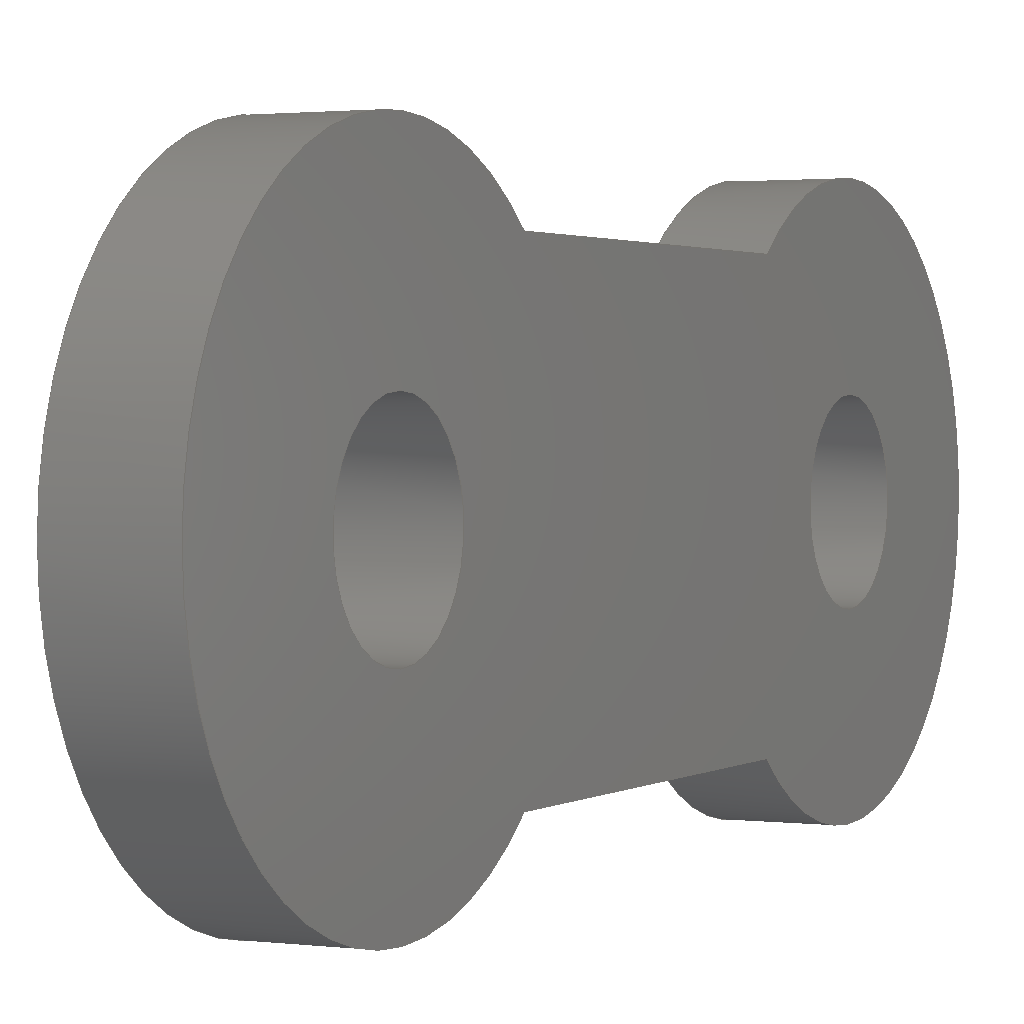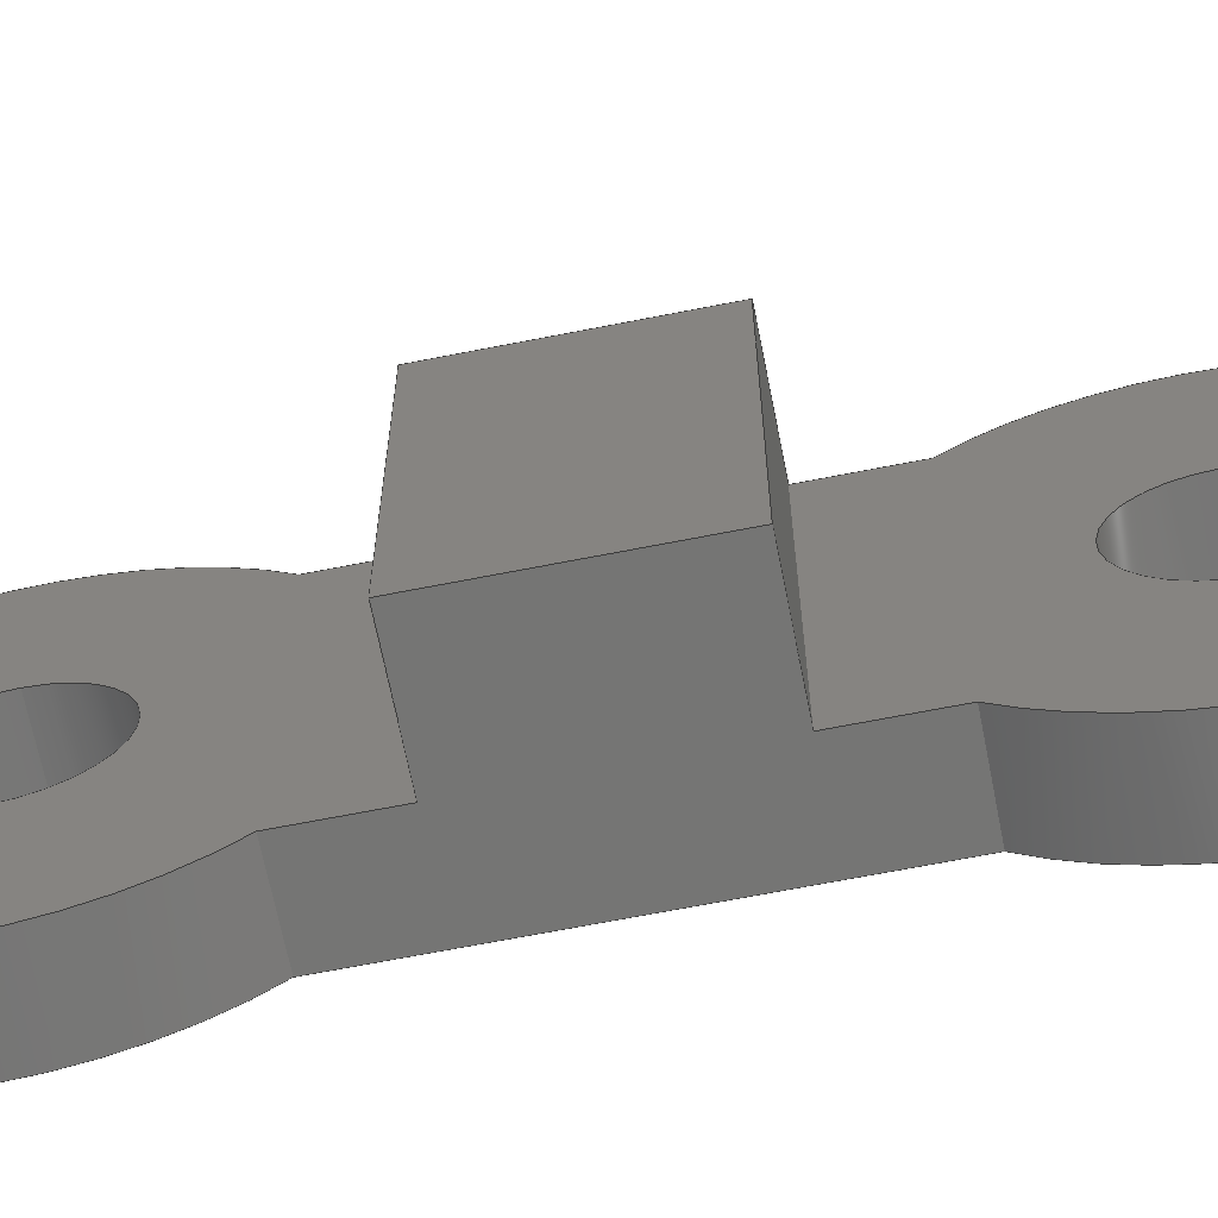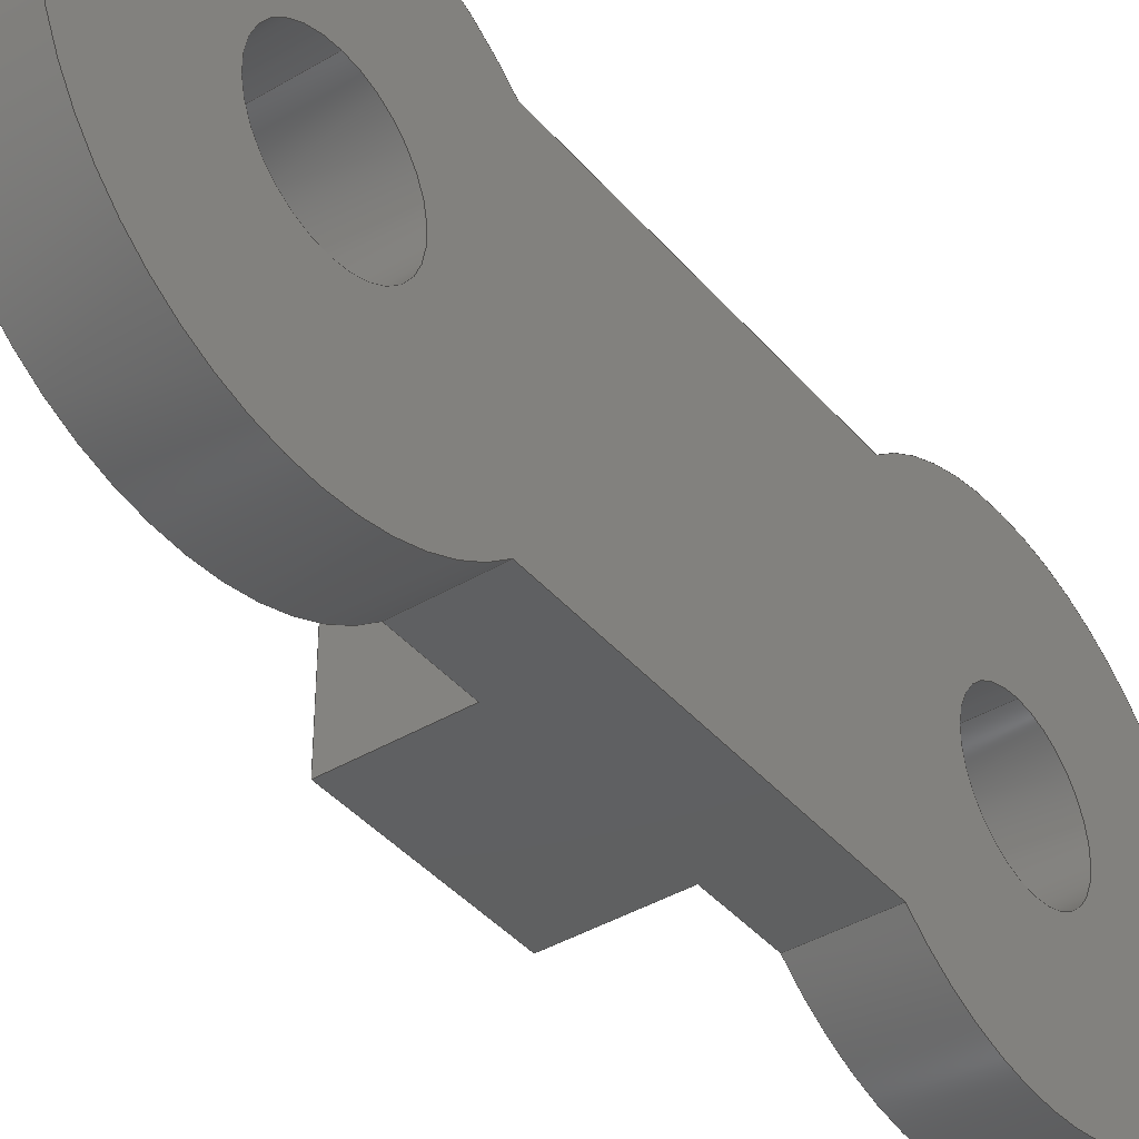
<metadata>
{"format":"step","ext":"step","renderer":"f3d","projection":"perspective","resolution":1024,"background":"white","views":[{"elev":1.6,"azim":26.3,"up":"+Z"},{"elev":-67.0,"azim":-78.8,"up":"+Z"},{"elev":-40.3,"azim":36.2,"up":"+Z"}]}
</metadata>
<code>
ISO-10303-21;
DATA;
#1=MECHANICAL_DESIGN_GEOMETRIC_PRESENTATION_REPRESENTATION('',(#4),#388);
#2=SHAPE_REPRESENTATION_RELATIONSHIP('SRR','None',#395,#3);
#3=ADVANCED_BREP_SHAPE_REPRESENTATION('',(#5),#387);
#4=STYLED_ITEM('',(#404),#5);
#5=MANIFOLD_SOLID_BREP('Body1',#224);
#6=CYLINDRICAL_SURFACE('',#247,0.9);
#7=CYLINDRICAL_SURFACE('',#249,0.9);
#8=CYLINDRICAL_SURFACE('',#252,2.7);
#9=CYLINDRICAL_SURFACE('',#255,2.7);
#10=FACE_BOUND('',#38,.T.);
#11=FACE_BOUND('',#40,.T.);
#12=FACE_BOUND('',#48,.T.);
#13=FACE_BOUND('',#49,.T.);
#14=CIRCLE('',#242,2.7);
#15=CIRCLE('',#243,0.9);
#16=CIRCLE('',#245,2.7);
#17=CIRCLE('',#246,0.9);
#18=CIRCLE('',#248,0.9);
#19=CIRCLE('',#250,0.9);
#20=CIRCLE('',#253,2.7);
#21=CIRCLE('',#256,2.7);
#22=FACE_OUTER_BOUND('',#34,.T.);
#23=FACE_OUTER_BOUND('',#35,.T.);
#24=FACE_OUTER_BOUND('',#36,.T.);
#25=FACE_OUTER_BOUND('',#37,.T.);
#26=FACE_OUTER_BOUND('',#39,.T.);
#27=FACE_OUTER_BOUND('',#41,.T.);
#28=FACE_OUTER_BOUND('',#42,.T.);
#29=FACE_OUTER_BOUND('',#43,.T.);
#30=FACE_OUTER_BOUND('',#44,.T.);
#31=FACE_OUTER_BOUND('',#45,.T.);
#32=FACE_OUTER_BOUND('',#46,.T.);
#33=FACE_OUTER_BOUND('',#47,.T.);
#34=EDGE_LOOP('',(#144,#145,#146,#147));
#35=EDGE_LOOP('',(#148,#149,#150,#151));
#36=EDGE_LOOP('',(#152,#153,#154,#155));
#37=EDGE_LOOP('',(#156,#157,#158,#159));
#38=EDGE_LOOP('',(#160));
#39=EDGE_LOOP('',(#161,#162,#163,#164));
#40=EDGE_LOOP('',(#165));
#41=EDGE_LOOP('',(#166,#167,#168,#169));
#42=EDGE_LOOP('',(#170,#171,#172,#173));
#43=EDGE_LOOP('',(#174,#175,#176,#177,#178,#179,#180,#181));
#44=EDGE_LOOP('',(#182,#183,#184,#185));
#45=EDGE_LOOP('',(#186,#187,#188,#189,#190,#191,#192,#193));
#46=EDGE_LOOP('',(#194,#195,#196,#197));
#47=EDGE_LOOP('',(#198,#199,#200,#201));
#48=EDGE_LOOP('',(#202));
#49=EDGE_LOOP('',(#203));
#50=LINE('',#326,#72);
#51=LINE('',#328,#73);
#52=LINE('',#330,#74);
#53=LINE('',#331,#75);
#54=LINE('',#335,#76);
#55=LINE('',#337,#77);
#56=LINE('',#339,#78);
#57=LINE('',#340,#79);
#58=LINE('',#342,#80);
#59=LINE('',#343,#81);
#60=LINE('',#346,#82);
#61=LINE('',#349,#83);
#62=LINE('',#354,#84);
#63=LINE('',#357,#85);
#64=LINE('',#363,#86);
#65=LINE('',#367,#87);
#66=LINE('',#370,#88);
#67=LINE('',#372,#89);
#68=LINE('',#373,#90);
#69=LINE('',#377,#91);
#70=LINE('',#380,#92);
#71=LINE('',#381,#93);
#72=VECTOR('',#262,1);
#73=VECTOR('',#263,1);
#74=VECTOR('',#264,1);
#75=VECTOR('',#265,1);
#76=VECTOR('',#268,1);
#77=VECTOR('',#269,1);
#78=VECTOR('',#270,1);
#79=VECTOR('',#271,1);
#80=VECTOR('',#274,1);
#81=VECTOR('',#275,1);
#82=VECTOR('',#278,1);
#83=VECTOR('',#281,1);
#84=VECTOR('',#286,1);
#85=VECTOR('',#289,1);
#86=VECTOR('',#296,0.9);
#87=VECTOR('',#301,0.9);
#88=VECTOR('',#304,1);
#89=VECTOR('',#305,1);
#90=VECTOR('',#306,1);
#91=VECTOR('',#311,1);
#92=VECTOR('',#314,1);
#93=VECTOR('',#315,1);
#94=VERTEX_POINT('',#324);
#95=VERTEX_POINT('',#325);
#96=VERTEX_POINT('',#327);
#97=VERTEX_POINT('',#329);
#98=VERTEX_POINT('',#333);
#99=VERTEX_POINT('',#334);
#100=VERTEX_POINT('',#336);
#101=VERTEX_POINT('',#338);
#102=VERTEX_POINT('',#345);
#103=VERTEX_POINT('',#347);
#104=VERTEX_POINT('',#350);
#105=VERTEX_POINT('',#353);
#106=VERTEX_POINT('',#355);
#107=VERTEX_POINT('',#358);
#108=VERTEX_POINT('',#361);
#109=VERTEX_POINT('',#365);
#110=VERTEX_POINT('',#369);
#111=VERTEX_POINT('',#371);
#112=VERTEX_POINT('',#375);
#113=VERTEX_POINT('',#379);
#114=EDGE_CURVE('',#94,#95,#50,.T.);
#115=EDGE_CURVE('',#94,#96,#51,.T.);
#116=EDGE_CURVE('',#97,#96,#52,.T.);
#117=EDGE_CURVE('',#95,#97,#53,.T.);
#118=EDGE_CURVE('',#98,#99,#54,.T.);
#119=EDGE_CURVE('',#98,#100,#55,.T.);
#120=EDGE_CURVE('',#101,#100,#56,.T.);
#121=EDGE_CURVE('',#99,#101,#57,.T.);
#122=EDGE_CURVE('',#96,#101,#58,.T.);
#123=EDGE_CURVE('',#100,#97,#59,.T.);
#124=EDGE_CURVE('',#102,#95,#60,.T.);
#125=EDGE_CURVE('',#103,#102,#14,.T.);
#126=EDGE_CURVE('',#103,#94,#61,.T.);
#127=EDGE_CURVE('',#104,#104,#15,.T.);
#128=EDGE_CURVE('',#99,#105,#62,.T.);
#129=EDGE_CURVE('',#106,#105,#16,.T.);
#130=EDGE_CURVE('',#98,#106,#63,.T.);
#131=EDGE_CURVE('',#107,#107,#17,.T.);
#132=EDGE_CURVE('',#108,#108,#18,.T.);
#133=EDGE_CURVE('',#108,#104,#64,.T.);
#134=EDGE_CURVE('',#109,#109,#19,.T.);
#135=EDGE_CURVE('',#109,#107,#65,.T.);
#136=EDGE_CURVE('',#103,#110,#66,.T.);
#137=EDGE_CURVE('',#111,#110,#67,.T.);
#138=EDGE_CURVE('',#105,#111,#68,.T.);
#139=EDGE_CURVE('',#112,#111,#20,.T.);
#140=EDGE_CURVE('',#106,#112,#69,.T.);
#141=EDGE_CURVE('',#113,#112,#70,.T.);
#142=EDGE_CURVE('',#102,#113,#71,.T.);
#143=EDGE_CURVE('',#110,#113,#21,.T.);
#144=ORIENTED_EDGE('',*,*,#114,.F.);
#145=ORIENTED_EDGE('',*,*,#115,.T.);
#146=ORIENTED_EDGE('',*,*,#116,.F.);
#147=ORIENTED_EDGE('',*,*,#117,.F.);
#148=ORIENTED_EDGE('',*,*,#118,.F.);
#149=ORIENTED_EDGE('',*,*,#119,.T.);
#150=ORIENTED_EDGE('',*,*,#120,.F.);
#151=ORIENTED_EDGE('',*,*,#121,.F.);
#152=ORIENTED_EDGE('',*,*,#122,.T.);
#153=ORIENTED_EDGE('',*,*,#120,.T.);
#154=ORIENTED_EDGE('',*,*,#123,.T.);
#155=ORIENTED_EDGE('',*,*,#116,.T.);
#156=ORIENTED_EDGE('',*,*,#114,.T.);
#157=ORIENTED_EDGE('',*,*,#124,.F.);
#158=ORIENTED_EDGE('',*,*,#125,.F.);
#159=ORIENTED_EDGE('',*,*,#126,.T.);
#160=ORIENTED_EDGE('',*,*,#127,.F.);
#161=ORIENTED_EDGE('',*,*,#118,.T.);
#162=ORIENTED_EDGE('',*,*,#128,.T.);
#163=ORIENTED_EDGE('',*,*,#129,.F.);
#164=ORIENTED_EDGE('',*,*,#130,.F.);
#165=ORIENTED_EDGE('',*,*,#131,.F.);
#166=ORIENTED_EDGE('',*,*,#132,.F.);
#167=ORIENTED_EDGE('',*,*,#133,.T.);
#168=ORIENTED_EDGE('',*,*,#127,.T.);
#169=ORIENTED_EDGE('',*,*,#133,.F.);
#170=ORIENTED_EDGE('',*,*,#134,.F.);
#171=ORIENTED_EDGE('',*,*,#135,.T.);
#172=ORIENTED_EDGE('',*,*,#131,.T.);
#173=ORIENTED_EDGE('',*,*,#135,.F.);
#174=ORIENTED_EDGE('',*,*,#126,.F.);
#175=ORIENTED_EDGE('',*,*,#136,.T.);
#176=ORIENTED_EDGE('',*,*,#137,.F.);
#177=ORIENTED_EDGE('',*,*,#138,.F.);
#178=ORIENTED_EDGE('',*,*,#128,.F.);
#179=ORIENTED_EDGE('',*,*,#121,.T.);
#180=ORIENTED_EDGE('',*,*,#122,.F.);
#181=ORIENTED_EDGE('',*,*,#115,.F.);
#182=ORIENTED_EDGE('',*,*,#129,.T.);
#183=ORIENTED_EDGE('',*,*,#138,.T.);
#184=ORIENTED_EDGE('',*,*,#139,.F.);
#185=ORIENTED_EDGE('',*,*,#140,.F.);
#186=ORIENTED_EDGE('',*,*,#124,.T.);
#187=ORIENTED_EDGE('',*,*,#117,.T.);
#188=ORIENTED_EDGE('',*,*,#123,.F.);
#189=ORIENTED_EDGE('',*,*,#119,.F.);
#190=ORIENTED_EDGE('',*,*,#130,.T.);
#191=ORIENTED_EDGE('',*,*,#140,.T.);
#192=ORIENTED_EDGE('',*,*,#141,.F.);
#193=ORIENTED_EDGE('',*,*,#142,.F.);
#194=ORIENTED_EDGE('',*,*,#125,.T.);
#195=ORIENTED_EDGE('',*,*,#142,.T.);
#196=ORIENTED_EDGE('',*,*,#143,.F.);
#197=ORIENTED_EDGE('',*,*,#136,.F.);
#198=ORIENTED_EDGE('',*,*,#143,.T.);
#199=ORIENTED_EDGE('',*,*,#141,.T.);
#200=ORIENTED_EDGE('',*,*,#139,.T.);
#201=ORIENTED_EDGE('',*,*,#137,.T.);
#202=ORIENTED_EDGE('',*,*,#134,.T.);
#203=ORIENTED_EDGE('',*,*,#132,.T.);
#204=PLANE('',#238);
#205=PLANE('',#239);
#206=PLANE('',#240);
#207=PLANE('',#241);
#208=PLANE('',#244);
#209=PLANE('',#251);
#210=PLANE('',#254);
#211=PLANE('',#257);
#212=ADVANCED_FACE('',(#22),#204,.T.);
#213=ADVANCED_FACE('',(#23),#205,.T.);
#214=ADVANCED_FACE('',(#24),#206,.T.);
#215=ADVANCED_FACE('',(#25,#10),#207,.F.);
#216=ADVANCED_FACE('',(#26,#11),#208,.F.);
#217=ADVANCED_FACE('',(#27),#6,.F.);
#218=ADVANCED_FACE('',(#28),#7,.F.);
#219=ADVANCED_FACE('',(#29),#209,.T.);
#220=ADVANCED_FACE('',(#30),#8,.T.);
#221=ADVANCED_FACE('',(#31),#210,.T.);
#222=ADVANCED_FACE('',(#32),#9,.T.);
#223=ADVANCED_FACE('',(#33,#12,#13),#211,.T.);
#224=CLOSED_SHELL('',(#212,#213,#214,#215,#216,#217,#218,#219,#220,#221,
#222,#223));
#225=DERIVED_UNIT_ELEMENT(#227,1);
#226=DERIVED_UNIT_ELEMENT(#390,3);
#227=(
MASS_UNIT()
NAMED_UNIT(*)
SI_UNIT(.KILO.,.GRAM.)
);
#228=DERIVED_UNIT((#225,#226));
#229=MEASURE_REPRESENTATION_ITEM('density measure',
POSITIVE_RATIO_MEASURE(7850),#228);
#230=PROPERTY_DEFINITION_REPRESENTATION(#235,#232);
#231=PROPERTY_DEFINITION_REPRESENTATION(#236,#233);
#232=REPRESENTATION('material name',(#234),#387);
#233=REPRESENTATION('density',(#229),#387);
#234=DESCRIPTIVE_REPRESENTATION_ITEM('Steel','Steel');
#235=PROPERTY_DEFINITION('material property','material name',#397);
#236=PROPERTY_DEFINITION('material property','density of part',#397);
#237=AXIS2_PLACEMENT_3D('placement',#322,#258,#259);
#238=AXIS2_PLACEMENT_3D('',#323,#260,#261);
#239=AXIS2_PLACEMENT_3D('',#332,#266,#267);
#240=AXIS2_PLACEMENT_3D('',#341,#272,#273);
#241=AXIS2_PLACEMENT_3D('',#344,#276,#277);
#242=AXIS2_PLACEMENT_3D('',#348,#279,#280);
#243=AXIS2_PLACEMENT_3D('',#351,#282,#283);
#244=AXIS2_PLACEMENT_3D('',#352,#284,#285);
#245=AXIS2_PLACEMENT_3D('',#356,#287,#288);
#246=AXIS2_PLACEMENT_3D('',#359,#290,#291);
#247=AXIS2_PLACEMENT_3D('',#360,#292,#293);
#248=AXIS2_PLACEMENT_3D('',#362,#294,#295);
#249=AXIS2_PLACEMENT_3D('',#364,#297,#298);
#250=AXIS2_PLACEMENT_3D('',#366,#299,#300);
#251=AXIS2_PLACEMENT_3D('',#368,#302,#303);
#252=AXIS2_PLACEMENT_3D('',#374,#307,#308);
#253=AXIS2_PLACEMENT_3D('',#376,#309,#310);
#254=AXIS2_PLACEMENT_3D('',#378,#312,#313);
#255=AXIS2_PLACEMENT_3D('',#382,#316,#317);
#256=AXIS2_PLACEMENT_3D('',#383,#318,#319);
#257=AXIS2_PLACEMENT_3D('',#384,#320,#321);
#258=DIRECTION('axis',(0,0,1));
#259=DIRECTION('refdir',(1,0,0));
#260=DIRECTION('center_axis',(0,-1,0));
#261=DIRECTION('ref_axis',(0,0,1));
#262=DIRECTION('',(0,0,-1));
#263=DIRECTION('',(-1,0,0));
#264=DIRECTION('',(0,0,1));
#265=DIRECTION('',(-1,0,0));
#266=DIRECTION('center_axis',(0,1,0));
#267=DIRECTION('ref_axis',(0,0,-1));
#268=DIRECTION('',(0,0,1));
#269=DIRECTION('',(-1,0,0));
#270=DIRECTION('',(0,0,-1));
#271=DIRECTION('',(-1,0,0));
#272=DIRECTION('center_axis',(-1,0,0));
#273=DIRECTION('ref_axis',(0,0,1));
#274=DIRECTION('',(0,1,0));
#275=DIRECTION('',(0,-1,0));
#276=DIRECTION('center_axis',(1,0,0));
#277=DIRECTION('ref_axis',(0,0,-1));
#278=DIRECTION('',(0,1,0));
#279=DIRECTION('center_axis',(1,0,0));
#280=DIRECTION('ref_axis',(0,0.6718,0.7407));
#281=DIRECTION('',(0,1,0));
#282=DIRECTION('center_axis',(-1,0,0));
#283=DIRECTION('ref_axis',(0,0,-1));
#284=DIRECTION('center_axis',(1,0,0));
#285=DIRECTION('ref_axis',(0,0,-1));
#286=DIRECTION('',(0,1,0));
#287=DIRECTION('center_axis',(1,0,0));
#288=DIRECTION('ref_axis',(0,-0.6718,-0.7407));
#289=DIRECTION('',(0,1,0));
#290=DIRECTION('center_axis',(-1,0,0));
#291=DIRECTION('ref_axis',(0,0,-1));
#292=DIRECTION('center_axis',(1,0,0));
#293=DIRECTION('ref_axis',(0,0,-1));
#294=DIRECTION('center_axis',(-1,0,0));
#295=DIRECTION('ref_axis',(0,0,-1));
#296=DIRECTION('',(-1,0,0));
#297=DIRECTION('center_axis',(1,0,0));
#298=DIRECTION('ref_axis',(0,0,-1));
#299=DIRECTION('center_axis',(-1,0,0));
#300=DIRECTION('ref_axis',(0,0,-1));
#301=DIRECTION('',(-1,0,0));
#302=DIRECTION('center_axis',(0,0,1));
#303=DIRECTION('ref_axis',(0,-1,0));
#304=DIRECTION('',(1,0,0));
#305=DIRECTION('',(0,-1,0));
#306=DIRECTION('',(1,0,0));
#307=DIRECTION('center_axis',(1,0,0));
#308=DIRECTION('ref_axis',(0,1,1.645e-16));
#309=DIRECTION('center_axis',(1,0,0));
#310=DIRECTION('ref_axis',(0,-0.6718,-0.7407));
#311=DIRECTION('',(1,0,0));
#312=DIRECTION('center_axis',(0,0,-1));
#313=DIRECTION('ref_axis',(0,1,0));
#314=DIRECTION('',(0,1,0));
#315=DIRECTION('',(1,0,0));
#316=DIRECTION('center_axis',(1,0,0));
#317=DIRECTION('ref_axis',(0,-1,-1.645e-16));
#318=DIRECTION('center_axis',(1,0,0));
#319=DIRECTION('ref_axis',(0,0.6718,0.7407));
#320=DIRECTION('center_axis',(1,0,0));
#321=DIRECTION('ref_axis',(0,0,-1));
#322=CARTESIAN_POINT('',(0,0,0));
#323=CARTESIAN_POINT('Origin',(0,2.8,-2));
#324=CARTESIAN_POINT('',(0,2.8,2));
#325=CARTESIAN_POINT('',(0,2.8,-2));
#326=CARTESIAN_POINT('',(0,2.8,-1));
#327=CARTESIAN_POINT('',(-1.35,2.8,2));
#328=CARTESIAN_POINT('',(0,2.8,2));
#329=CARTESIAN_POINT('',(-1.35,2.8,-2));
#330=CARTESIAN_POINT('',(-1.35,2.8,-2));
#331=CARTESIAN_POINT('',(0,2.8,-2));
#332=CARTESIAN_POINT('Origin',(0,5.2,2));
#333=CARTESIAN_POINT('',(0,5.2,-2));
#334=CARTESIAN_POINT('',(0,5.2,2));
#335=CARTESIAN_POINT('',(0,5.2,1));
#336=CARTESIAN_POINT('',(-1.35,5.2,-2));
#337=CARTESIAN_POINT('',(0,5.2,-2));
#338=CARTESIAN_POINT('',(-1.35,5.2,2));
#339=CARTESIAN_POINT('',(-1.35,5.2,2));
#340=CARTESIAN_POINT('',(0,5.2,2));
#341=CARTESIAN_POINT('Origin',(-1.35,4,0));
#342=CARTESIAN_POINT('',(-1.35,2.8,2));
#343=CARTESIAN_POINT('',(-1.35,5.2,-2));
#344=CARTESIAN_POINT('Origin',(0,4,0));
#345=CARTESIAN_POINT('',(0,1.814,-2));
#346=CARTESIAN_POINT('',(0,1.814,-2));
#347=CARTESIAN_POINT('',(0,1.814,2));
#348=CARTESIAN_POINT('Origin',(0,0,0));
#349=CARTESIAN_POINT('',(0,1.814,2));
#350=CARTESIAN_POINT('',(0,-1.102e-16,0.9));
#351=CARTESIAN_POINT('Origin',(0,0,0));
#352=CARTESIAN_POINT('Origin',(0,4,0));
#353=CARTESIAN_POINT('',(0,6.186,2));
#354=CARTESIAN_POINT('',(0,1.814,2));
#355=CARTESIAN_POINT('',(0,6.186,-2));
#356=CARTESIAN_POINT('Origin',(0,8,0));
#357=CARTESIAN_POINT('',(0,1.814,-2));
#358=CARTESIAN_POINT('',(0,8,0.9));
#359=CARTESIAN_POINT('Origin',(0,8,0));
#360=CARTESIAN_POINT('Origin',(0,0,0));
#361=CARTESIAN_POINT('',(1,0,0.9));
#362=CARTESIAN_POINT('Origin',(1,0,0));
#363=CARTESIAN_POINT('',(0,-1.102e-16,0.9));
#364=CARTESIAN_POINT('Origin',(0,8,0));
#365=CARTESIAN_POINT('',(1,8,0.9));
#366=CARTESIAN_POINT('Origin',(1,8,0));
#367=CARTESIAN_POINT('',(0,8,0.9));
#368=CARTESIAN_POINT('Origin',(0,6.186,2));
#369=CARTESIAN_POINT('',(1,1.814,2));
#370=CARTESIAN_POINT('',(0,1.814,2));
#371=CARTESIAN_POINT('',(1,6.186,2));
#372=CARTESIAN_POINT('',(1,1.814,2));
#373=CARTESIAN_POINT('',(0,6.186,2));
#374=CARTESIAN_POINT('Origin',(0,8,0));
#375=CARTESIAN_POINT('',(1,6.186,-2));
#376=CARTESIAN_POINT('Origin',(1,8,0));
#377=CARTESIAN_POINT('',(0,6.186,-2));
#378=CARTESIAN_POINT('Origin',(0,1.814,-2));
#379=CARTESIAN_POINT('',(1,1.814,-2));
#380=CARTESIAN_POINT('',(1,1.814,-2));
#381=CARTESIAN_POINT('',(0,1.814,-2));
#382=CARTESIAN_POINT('Origin',(0,0,0));
#383=CARTESIAN_POINT('Origin',(1,0,0));
#384=CARTESIAN_POINT('Origin',(1,4,0));
#385=UNCERTAINTY_MEASURE_WITH_UNIT(LENGTH_MEASURE(0.001),#389,
'DISTANCE_ACCURACY_VALUE',
'Maximum model space distance between geometric entities at asserted c
onnectivities');
#386=UNCERTAINTY_MEASURE_WITH_UNIT(LENGTH_MEASURE(0.001),#389,
'DISTANCE_ACCURACY_VALUE',
'Maximum model space distance between geometric entities at asserted c
onnectivities');
#387=(
GEOMETRIC_REPRESENTATION_CONTEXT(3)
GLOBAL_UNCERTAINTY_ASSIGNED_CONTEXT((#385))
GLOBAL_UNIT_ASSIGNED_CONTEXT((#389,#391,#392))
REPRESENTATION_CONTEXT('','3D')
);
#388=(
GEOMETRIC_REPRESENTATION_CONTEXT(3)
GLOBAL_UNCERTAINTY_ASSIGNED_CONTEXT((#386))
GLOBAL_UNIT_ASSIGNED_CONTEXT((#389,#391,#392))
REPRESENTATION_CONTEXT('','3D')
);
#389=(
LENGTH_UNIT()
NAMED_UNIT(*)
SI_UNIT(.CENTI.,.METRE.)
);
#390=(
LENGTH_UNIT()
NAMED_UNIT(*)
SI_UNIT($,.METRE.)
);
#391=(
NAMED_UNIT(*)
PLANE_ANGLE_UNIT()
SI_UNIT($,.RADIAN.)
);
#392=(
NAMED_UNIT(*)
SI_UNIT($,.STERADIAN.)
SOLID_ANGLE_UNIT()
);
#393=SHAPE_DEFINITION_REPRESENTATION(#394,#395);
#394=PRODUCT_DEFINITION_SHAPE('',$,#397);
#395=SHAPE_REPRESENTATION('',(#237),#387);
#396=PRODUCT_DEFINITION_CONTEXT('part definition',#401,'design');
#397=PRODUCT_DEFINITION('link','link v5',#398,#396);
#398=PRODUCT_DEFINITION_FORMATION('',$,#403);
#399=PRODUCT_RELATED_PRODUCT_CATEGORY('link v5','link v5',(#403));
#400=APPLICATION_PROTOCOL_DEFINITION('international standard',
'automotive_design',2009,#401);
#401=APPLICATION_CONTEXT(
'Core Data for Automotive Mechanical Design Process');
#402=PRODUCT_CONTEXT('part definition',#401,'mechanical');
#403=PRODUCT('link','link v5',$,(#402));
#404=PRESENTATION_STYLE_ASSIGNMENT((#405));
#405=SURFACE_STYLE_USAGE(.BOTH.,#406);
#406=SURFACE_SIDE_STYLE('',(#407));
#407=SURFACE_STYLE_FILL_AREA(#408);
#408=FILL_AREA_STYLE('Steel - Satin',(#409));
#409=FILL_AREA_STYLE_COLOUR('Steel - Satin',#410);
#410=COLOUR_RGB('Steel - Satin',0.6275,0.6275,0.6275);
ENDSEC;
END-ISO-10303-21;

</code>
